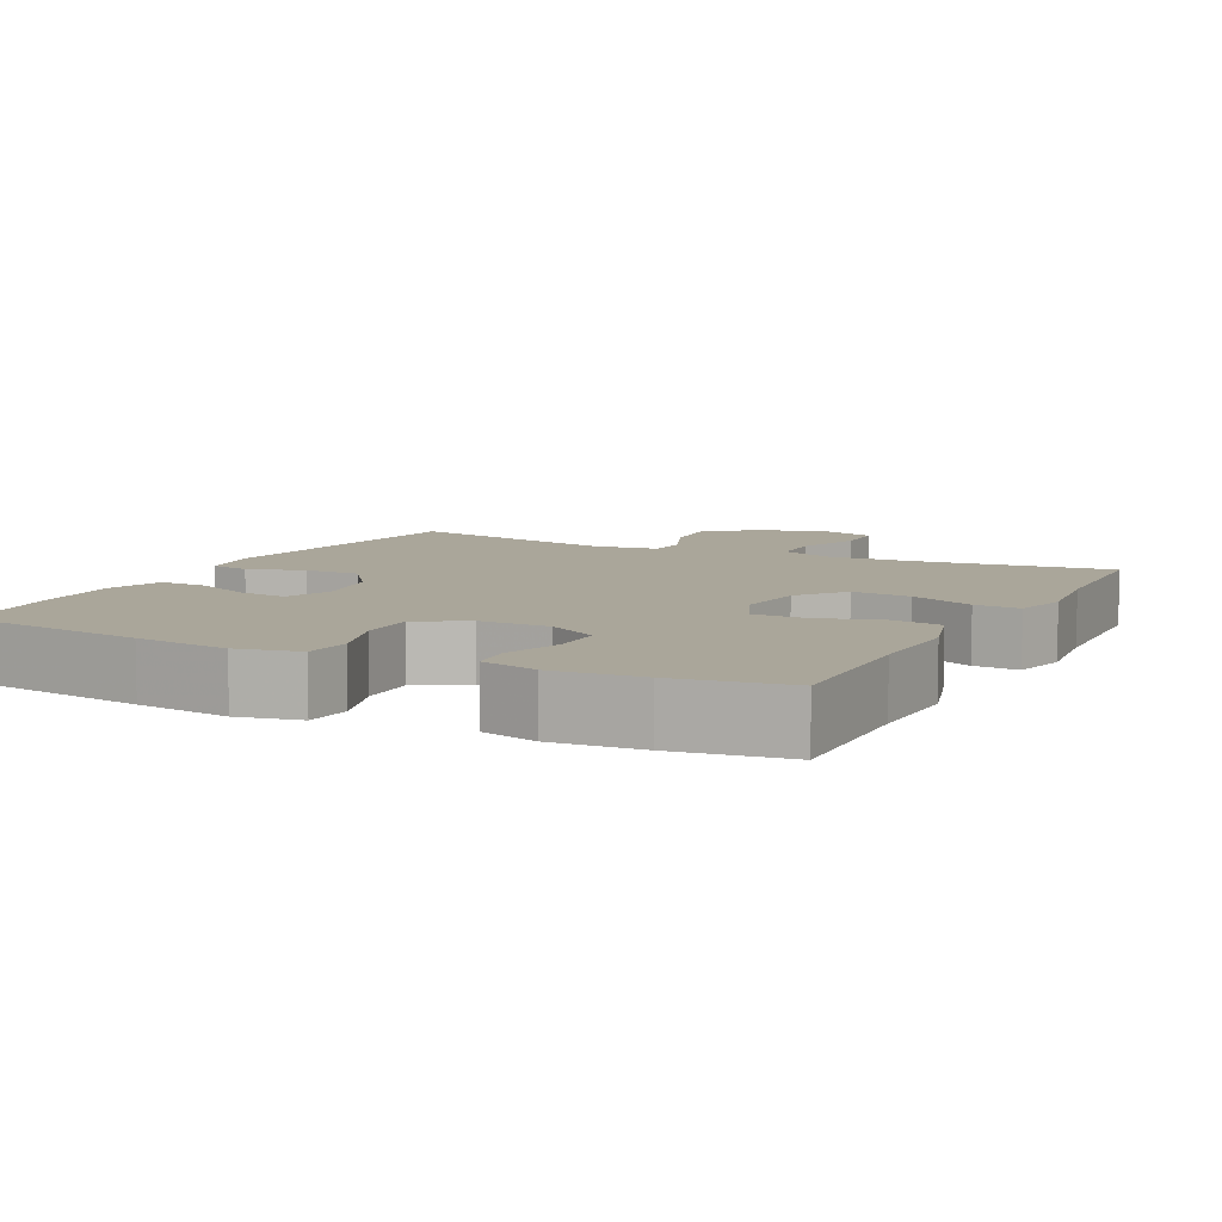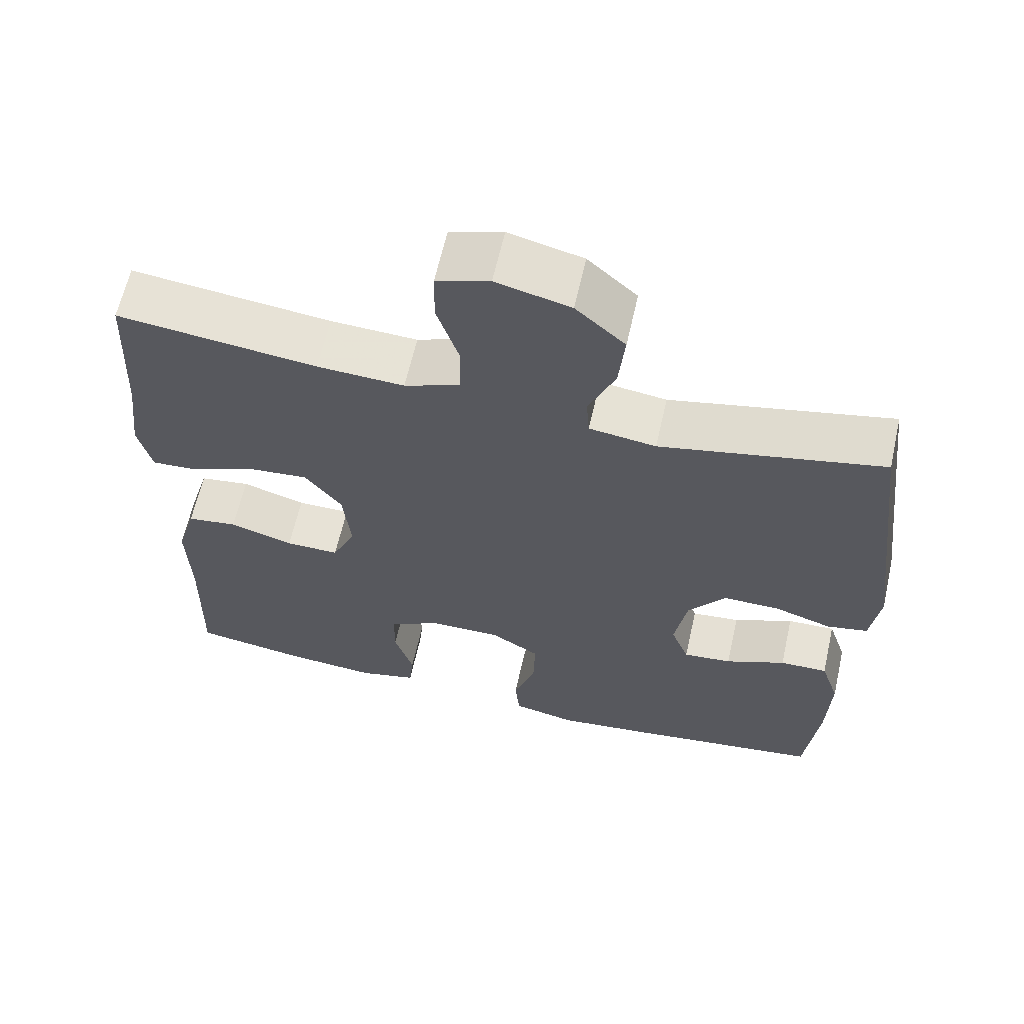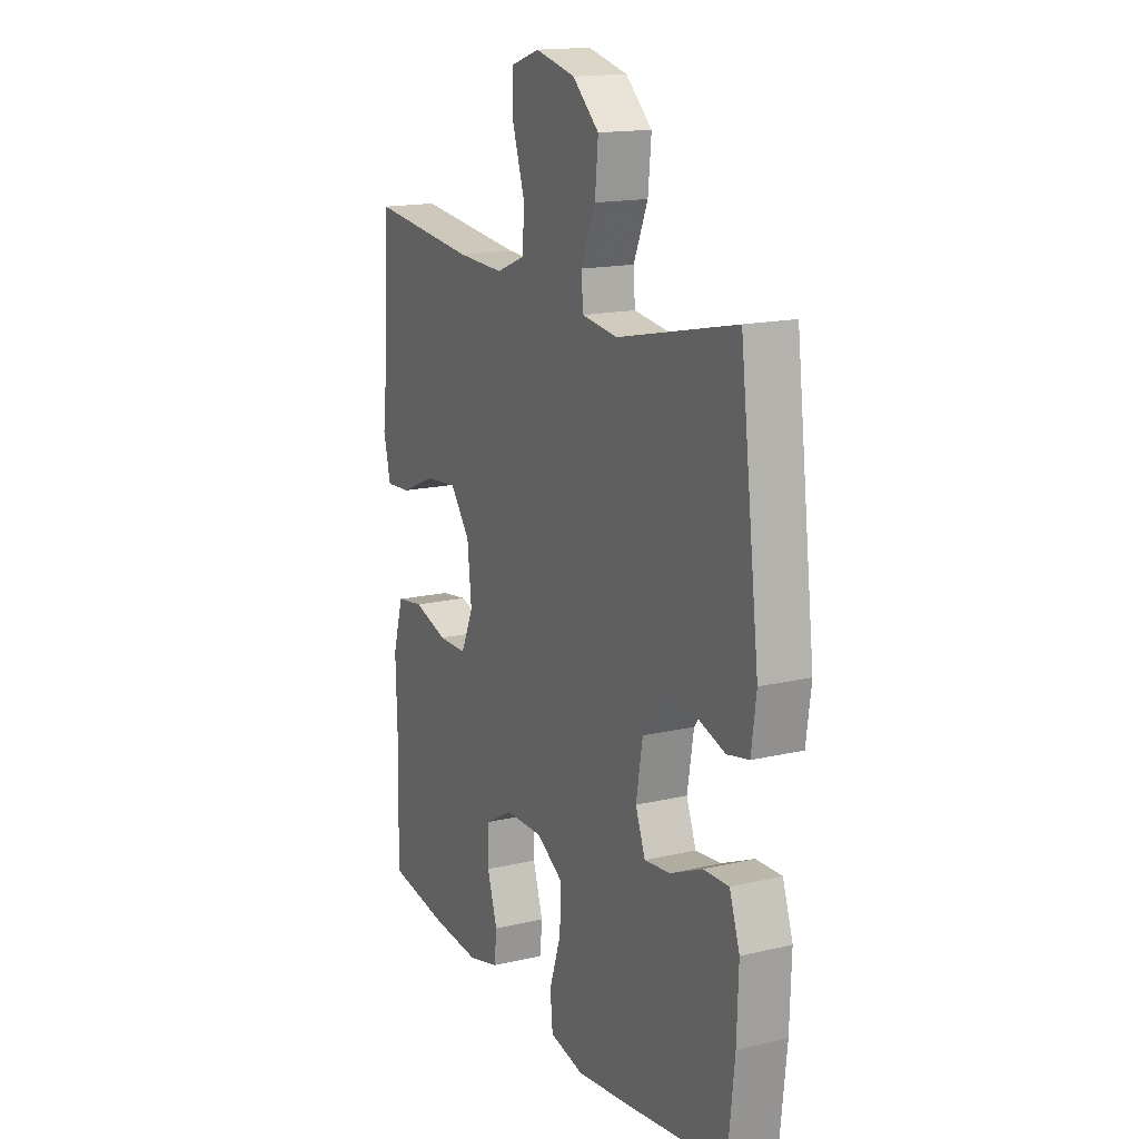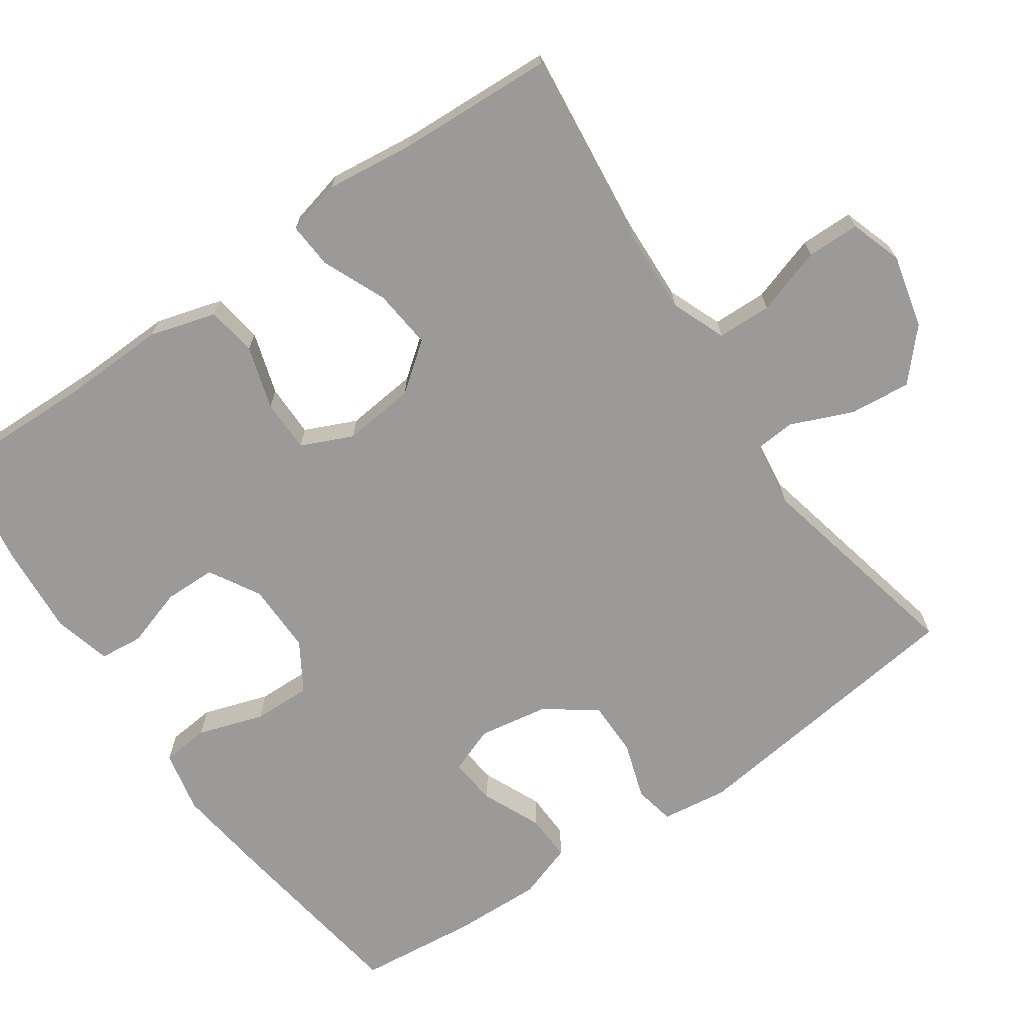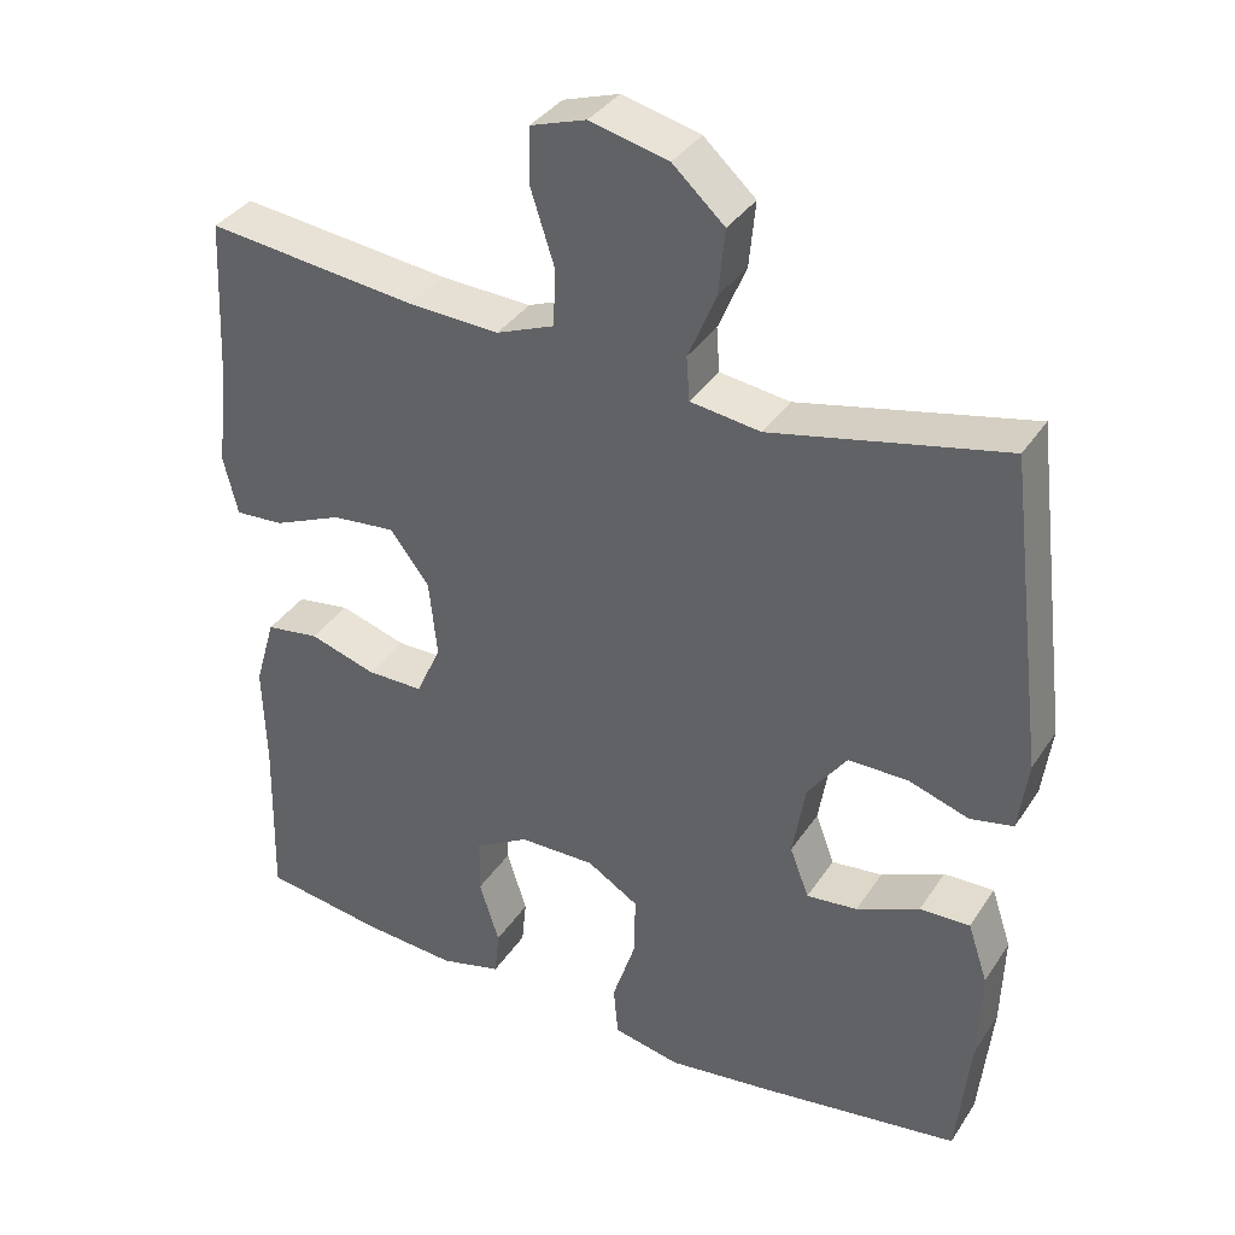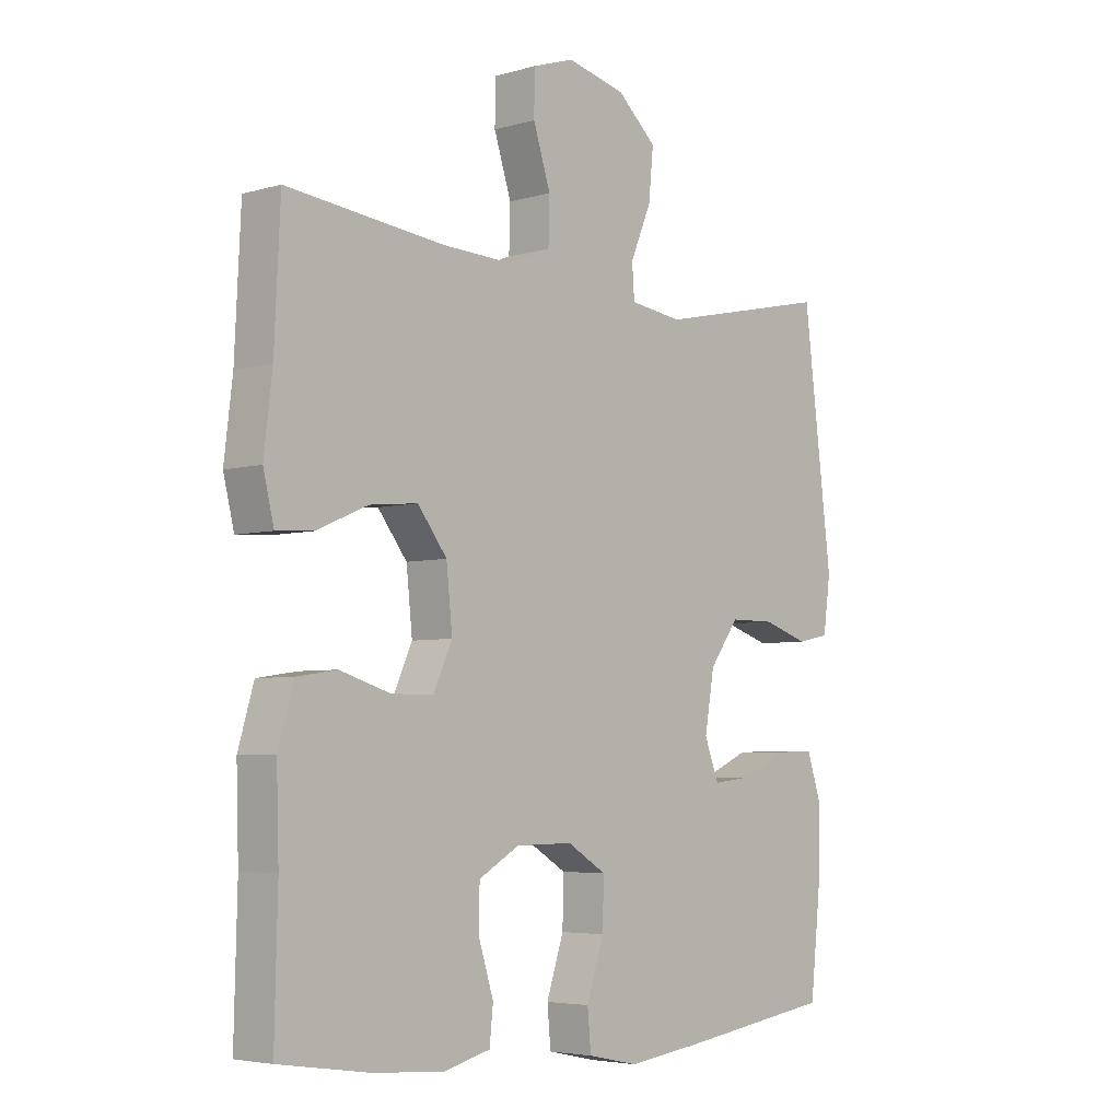
<metadata>
{"format":"obj","ext":"obj","renderer":"f3d","projection":"perspective","resolution":1024,"background":"white","views":[{"elev":7.8,"azim":-153.1,"up":"+Y"},{"elev":63.1,"azim":12.7,"up":"+Z"},{"elev":16.0,"azim":63.9,"up":"+Z"},{"elev":-69.5,"azim":-55.3,"up":"+Y"},{"elev":36.1,"azim":29.1,"up":"+Z"},{"elev":-4.7,"azim":-47.4,"up":"+Z"}]}
</metadata>
<code>
v -0.5 0.07 0.5
v -0.236 0.07 0.47
v -0.121 0.07 0.465
v -0.048 0.07 0.494
v -0.046 0.07 0.567
v -0.075 0.07 0.657
v -0.074 0.07 0.728
v -0.004 0.07 0.751
v 0.094 0.07 0.727
v 0.159 0.07 0.668
v 0.151 0.07 0.586
v 0.116 0.07 0.503
v 0.12 0.07 0.448
v 0.208 0.07 0.436
v 0.5 0.07 0.5
v 0.548 0.07 0.109
v 0.536 0.07 0.02
v 0.482 0.07 0.009
v 0.406 0.07 0.034
v 0.331 0.07 0.034
v 0.282 0.07 -0.033
v 0.266 0.07 -0.127
v 0.29 0.07 -0.19
v 0.354 0.07 -0.183
v 0.433 0.07 -0.148
v 0.496 0.07 -0.146
v 0.521 0.07 -0.221
v 0.517 0.07 -0.34
v 0.5 0.07 -0.5
v 0.243 0.07 -0.537
v 0.116 0.07 -0.553
v 0.032 0.07 -0.535
v 0.026 0.07 -0.471
v 0.055 0.07 -0.383
v 0.057 0.07 -0.305
v -0.008 0.07 -0.265
v -0.103 0.07 -0.266
v -0.171 0.07 -0.305
v -0.172 0.07 -0.375
v -0.147 0.07 -0.454
v -0.153 0.07 -0.512
v -0.23 0.07 -0.532
v -0.349 0.07 -0.523
v -0.5 0.07 -0.5
v -0.495 0.07 -0.288
v -0.499 0.07 -0.155
v -0.473 0.07 -0.066
v -0.406 0.07 -0.056
v -0.322 0.07 -0.082
v -0.251 0.07 -0.082
v -0.22 0.07 -0.013
v -0.23 0.07 0.084
v -0.279 0.07 0.148
v -0.359 0.07 0.14
v -0.445 0.07 0.103
v -0.506 0.07 0.099
v -0.524 0.07 0.173
v -0.51 0.07 0.291
v -0.5 0 0.5
v -0.236 0 0.47
v -0.121 0 0.465
v -0.048 0 0.494
v -0.046 0 0.567
v -0.075 0 0.657
v -0.074 0 0.728
v -0.004 0 0.751
v 0.094 0 0.727
v 0.159 0 0.668
v 0.151 0 0.586
v 0.116 0 0.503
v 0.12 0 0.448
v 0.208 0 0.436
v 0.5 0 0.5
v 0.548 0 0.109
v 0.536 0 0.02
v 0.482 0 0.009
v 0.406 0 0.034
v 0.331 0 0.034
v 0.282 0 -0.033
v 0.266 0 -0.127
v 0.29 0 -0.19
v 0.354 0 -0.183
v 0.433 0 -0.148
v 0.496 0 -0.146
v 0.521 0 -0.221
v 0.517 0 -0.34
v 0.5 0 -0.5
v 0.243 0 -0.537
v 0.116 0 -0.553
v 0.032 0 -0.535
v 0.026 0 -0.471
v 0.055 0 -0.383
v 0.057 0 -0.305
v -0.008 0 -0.265
v -0.103 0 -0.266
v -0.171 0 -0.305
v -0.172 0 -0.375
v -0.147 0 -0.454
v -0.153 0 -0.512
v -0.23 0 -0.532
v -0.349 0 -0.523
v -0.5 0 -0.5
v -0.495 0 -0.288
v -0.499 0 -0.155
v -0.473 0 -0.066
v -0.406 0 -0.056
v -0.322 0 -0.082
v -0.251 0 -0.082
v -0.22 0 -0.013
v -0.23 0 0.084
v -0.279 0 0.148
v -0.359 0 0.14
v -0.445 0 0.103
v -0.506 0 0.099
v -0.524 0 0.173
v -0.51 0 0.291
f 56 57 58
f 55 56 58
f 54 55 58
f 58 1 2
f 54 58 2
f 53 54 2
f 52 53 2 3
f 51 52 3 4
f 47 48 49
f 46 47 49
f 45 46 49
f 44 45 49
f 43 44 49
f 42 43 49
f 41 42 49
f 40 41 49
f 39 40 49
f 38 39 49 50
f 37 38 50 51
f 32 33 34
f 31 32 34
f 30 31 34
f 29 30 34
f 28 29 34
f 27 28 34
f 26 27 34
f 25 26 34
f 24 25 34
f 23 24 34 35
f 22 23 35 36
f 17 18 19
f 16 17 19
f 15 16 19
f 14 15 19
f 13 14 19 20
f 10 11 12
f 9 10 12
f 8 9 12
f 7 8 12
f 6 7 12
f 5 6 12
f 4 5 12 13
f 51 4 13
f 37 51 13
f 36 37 13
f 22 36 13
f 21 22 13
f 13 20 21
f 116 115 114
f 116 114 113
f 116 113 112
f 60 59 116
f 60 116 112
f 60 112 111
f 61 60 111 110
f 62 61 110 109
f 107 106 105
f 107 105 104
f 107 104 103
f 107 103 102
f 107 102 101
f 107 101 100
f 107 100 99
f 107 99 98
f 107 98 97
f 108 107 97 96
f 109 108 96 95
f 92 91 90
f 92 90 89
f 92 89 88
f 92 88 87
f 92 87 86
f 92 86 85
f 92 85 84
f 92 84 83
f 92 83 82
f 93 92 82 81
f 94 93 81 80
f 77 76 75
f 77 75 74
f 77 74 73
f 77 73 72
f 78 77 72 71
f 70 69 68
f 70 68 67
f 70 67 66
f 70 66 65
f 70 65 64
f 70 64 63
f 71 70 63 62
f 71 62 109
f 71 109 95
f 71 95 94
f 71 94 80
f 71 80 79
f 79 78 71
f 1 59 60 2
f 2 60 61 3
f 3 61 62 4
f 4 62 63 5
f 5 63 64 6
f 6 64 65 7
f 7 65 66 8
f 8 66 67 9
f 9 67 68 10
f 10 68 69 11
f 11 69 70 12
f 12 70 71 13
f 13 71 72 14
f 14 72 73 15
f 15 73 74 16
f 16 74 75 17
f 17 75 76 18
f 18 76 77 19
f 19 77 78 20
f 20 78 79 21
f 21 79 80 22
f 22 80 81 23
f 23 81 82 24
f 24 82 83 25
f 25 83 84 26
f 26 84 85 27
f 27 85 86 28
f 28 86 87 29
f 29 87 88 30
f 30 88 89 31
f 31 89 90 32
f 32 90 91 33
f 33 91 92 34
f 34 92 93 35
f 35 93 94 36
f 36 94 95 37
f 37 95 96 38
f 38 96 97 39
f 39 97 98 40
f 40 98 99 41
f 41 99 100 42
f 42 100 101 43
f 43 101 102 44
f 44 102 103 45
f 45 103 104 46
f 46 104 105 47
f 47 105 106 48
f 48 106 107 49
f 49 107 108 50
f 50 108 109 51
f 51 109 110 52
f 52 110 111 53
f 53 111 112 54
f 54 112 113 55
f 55 113 114 56
f 56 114 115 57
f 57 115 116 58
f 58 116 59 1

</code>
